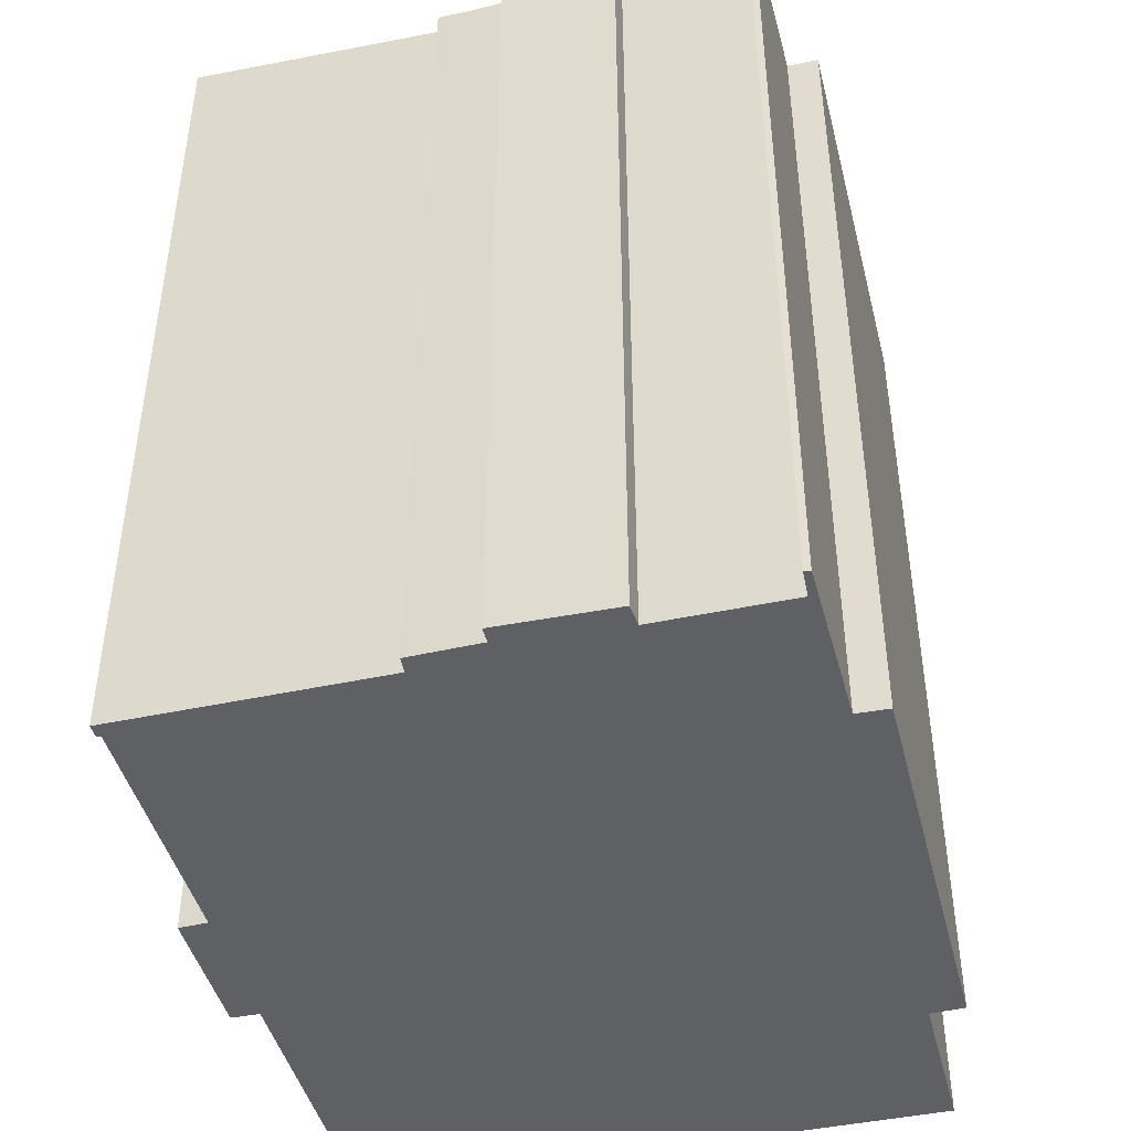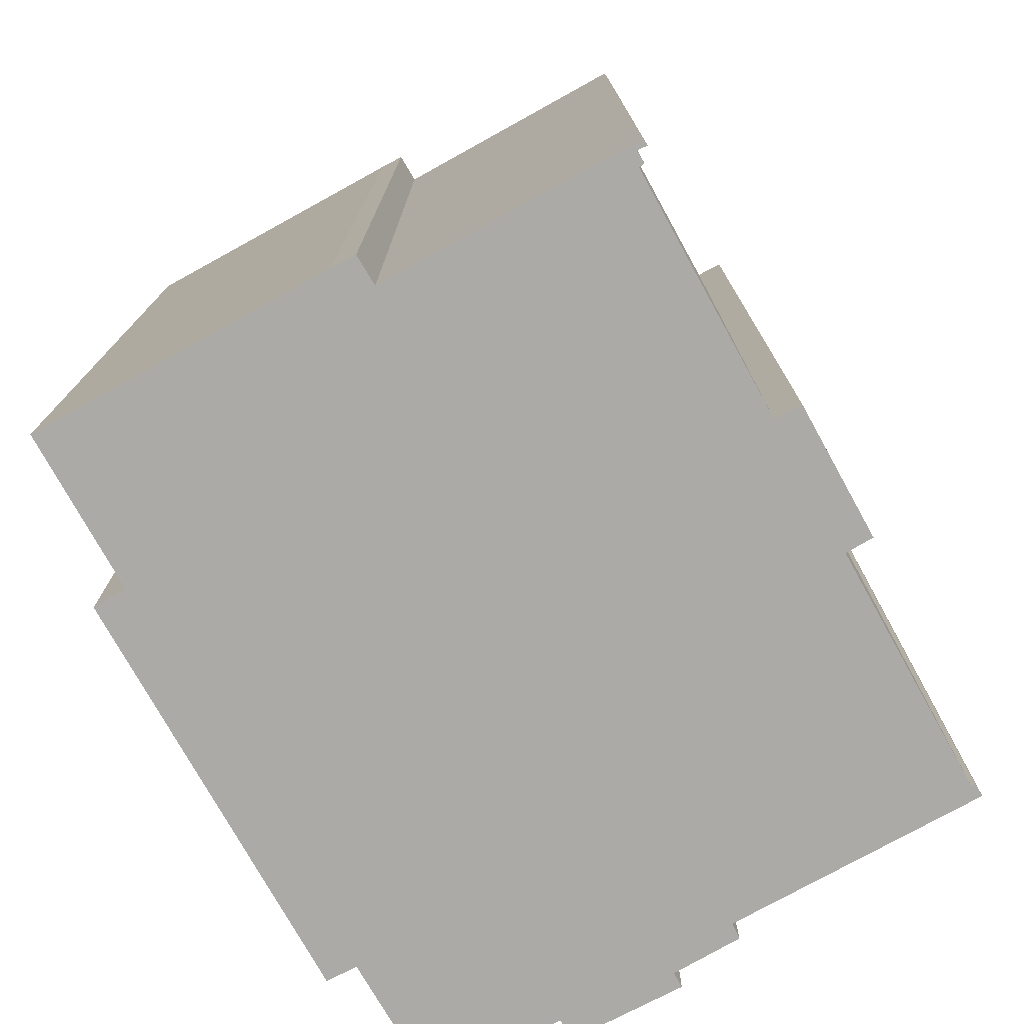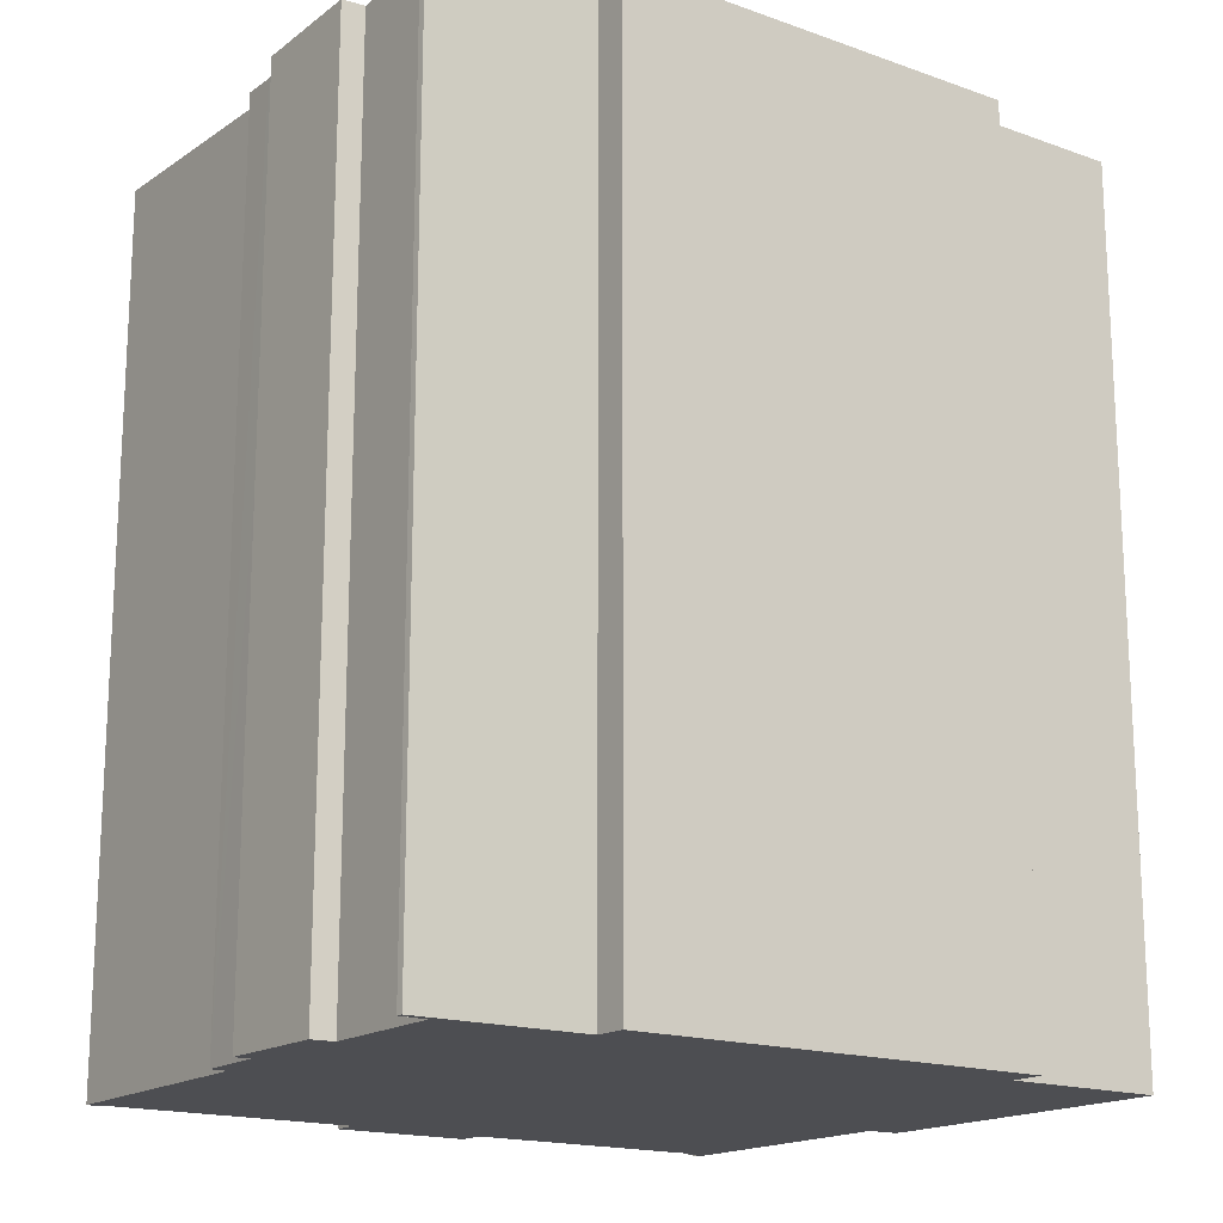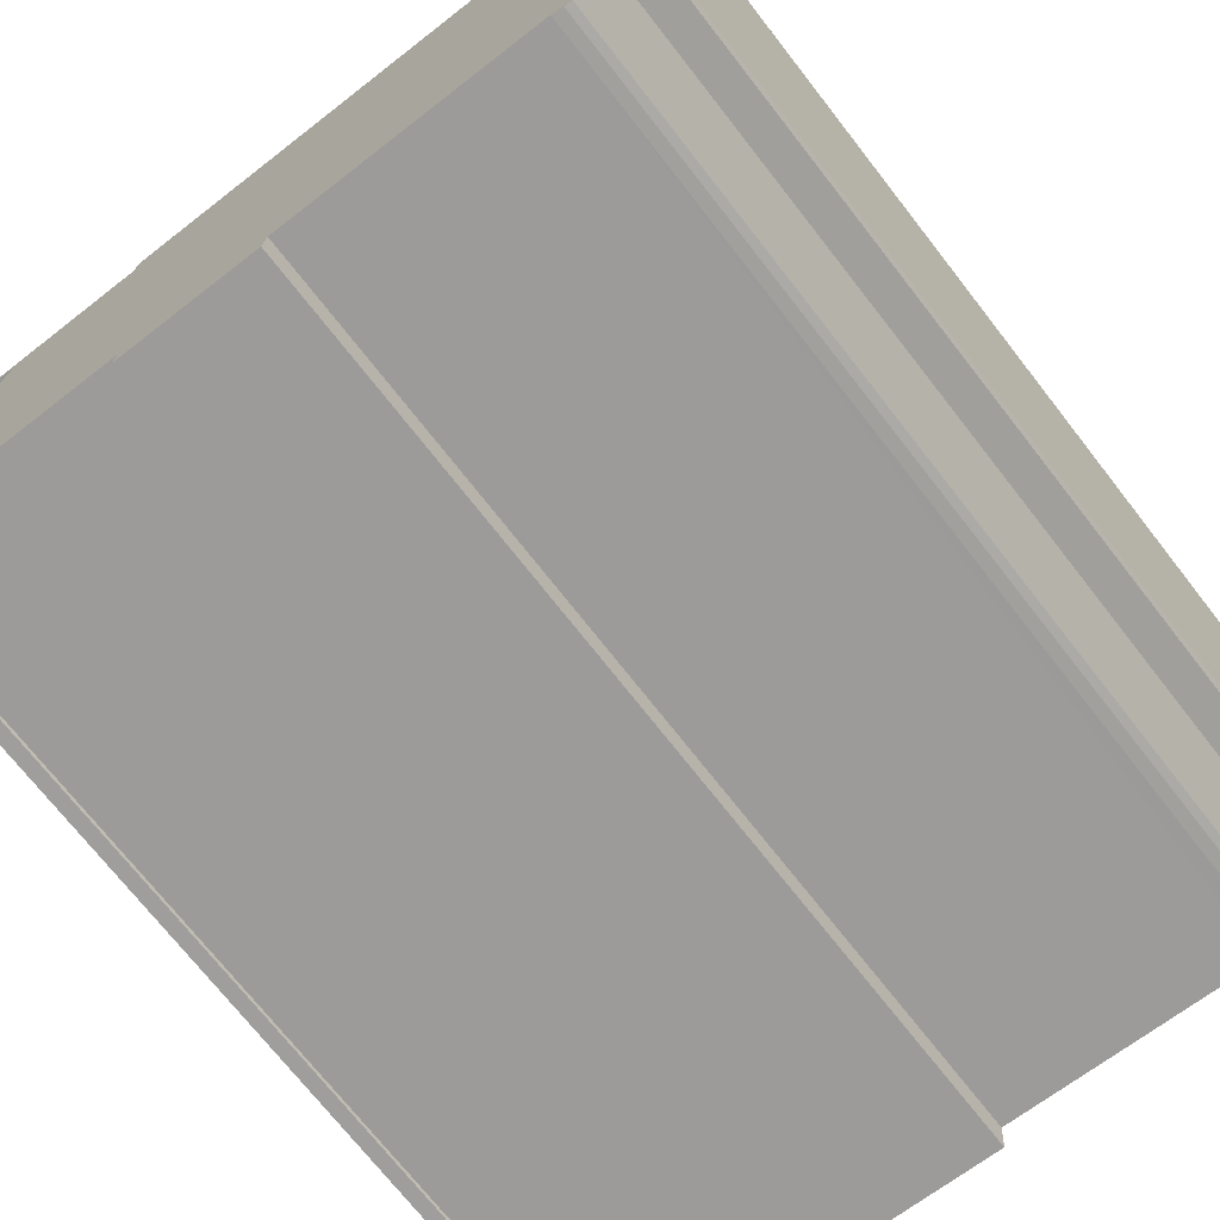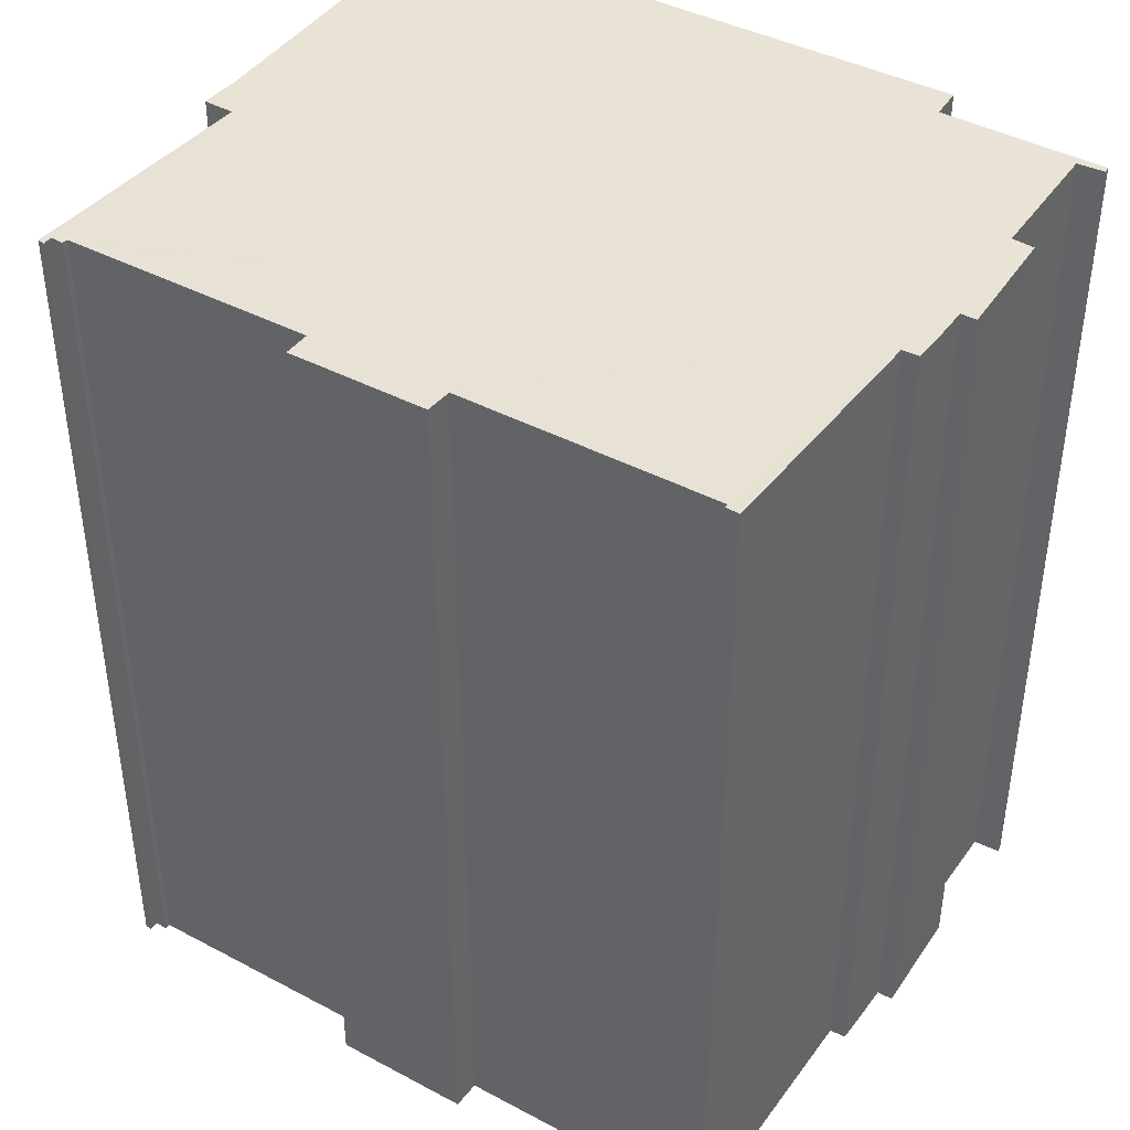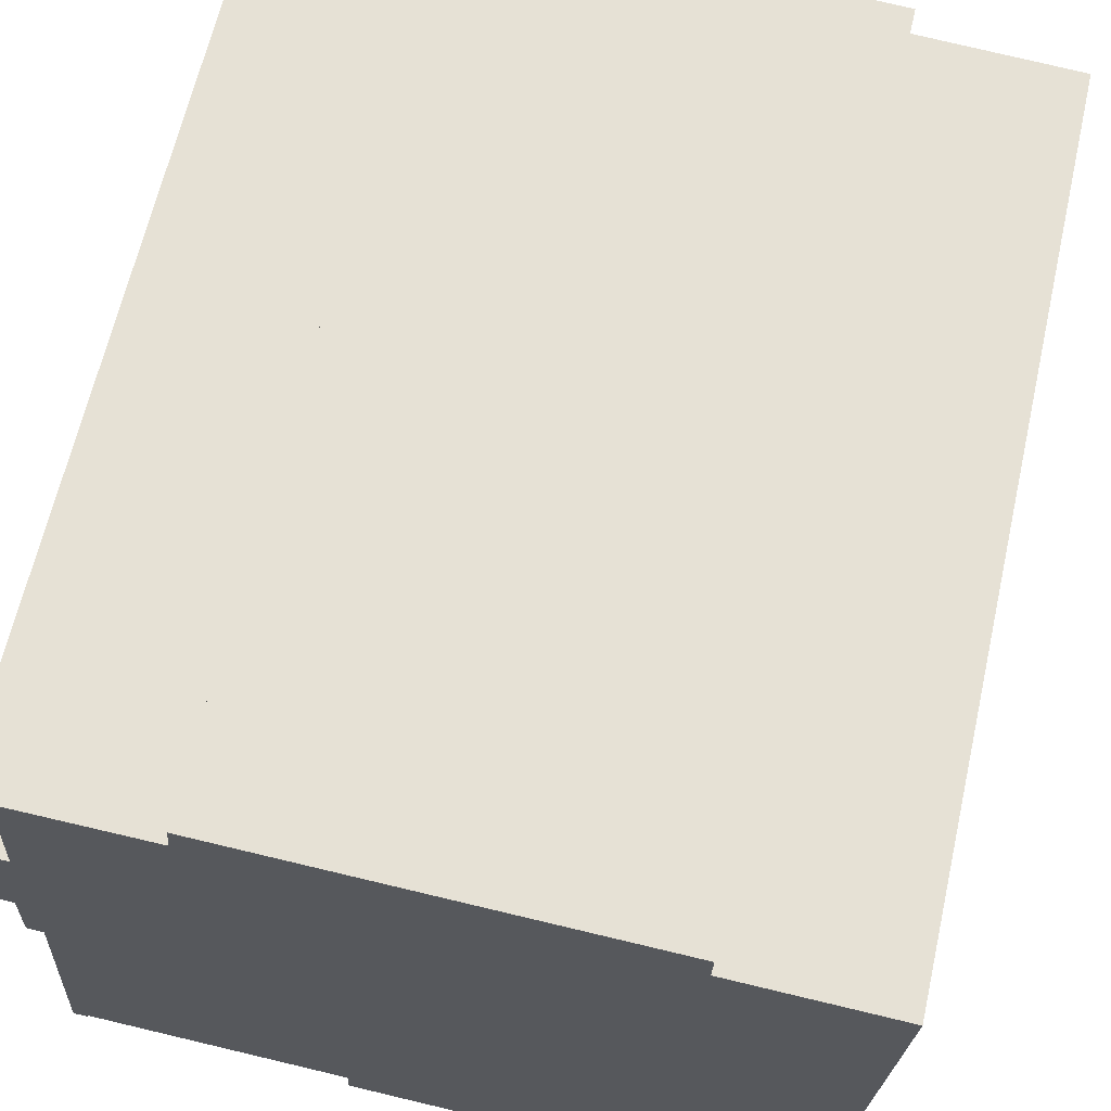
<metadata>
{"format":"obj","ext":"obj","renderer":"f3d","projection":"perspective","resolution":1024,"background":"white","views":[{"elev":-44.4,"azim":-72.5,"up":"+Y"},{"elev":-76.0,"azim":122.5,"up":"+Y"},{"elev":-17.1,"azim":-32.0,"up":"+Y"},{"elev":-72.3,"azim":38.0,"up":"+Z"},{"elev":41.2,"azim":-143.7,"up":"+Y"},{"elev":64.8,"azim":12.8,"up":"+Z"}]}
</metadata>
<code>
v  0.328 20.48 5.935
v  0.941 20.47 5.717
v  0.306 20.47 5.785
v  4.232 20.48 5.76
v  0.754 20.35 2.68
v  13.53 20.5 5.953
v  4.304 20.51 6.498
v  0 20.24 1.239e-15
v  0.227 20.35 2.665
v  0.368 20.24 -0.022
v  0.335 20.21 -0.825
v  17.39 20.21 -1.788
v  14.03 20.47 5.124
v  14.05 20.5 5.922
v  14.63 20.47 5.087
v  17.81 20.47 4.891
v  16 20.5 -9.006
v  16.03 20.49 -8.769
v  16.17 20.5 -8.99
v  16.57 20.25 -2.832
v  15.73 20.49 -8.764
v  9.465 20.51 -8.89
v  9.818 20.48 -8.258
v  9.765 20.51 -8.909
v  17.36 20.23 -2.269
v  17.31 20.25 -2.853
v  15.72 20.48 -8.629
v  15.43 20.48 -8.608
v  9.124 20.51 -8.869
v  7.165 20.51 -8.749
v  6.558 20.48 -8.046
v  6.836 20.51 -8.729
v  6.536 20.51 -8.71
v  0.679 20.24 -1.709
v  0.657 20.48 -7.69
v  0.641 20.48 -7.787
v  0.324 20.48 -7.776
v  0.301 20.24 -1.661
v  16 5.515e-16 -9.006
v  16.03 5.369e-16 -8.769
v  15.73 5.366e-16 -8.764
v  15.72 5.284e-16 -8.629
v  6.536 5.333e-16 -8.71
v  6.558 4.927e-16 -8.046
v  0.324 4.761e-16 -7.776
v  0.679 1.046e-16 -1.709
v  0.301 1.017e-16 -1.661
v  0.368 1.347e-18 -0.022
v  0.335 5.052e-17 -0.825
v  0.227 -1.632e-16 2.665
v  0 0 0
v  0.941 -3.501e-16 5.717
v  0.754 -1.641e-16 2.68
v  0.328 -3.634e-16 5.935
v  0.306 -3.542e-16 5.785
v  4.304 -3.979e-16 6.498
v  4.232 -3.527e-16 5.76
v  9.818 5.057e-16 -8.258
v  15.43 5.271e-16 -8.608
v  9.765 5.455e-16 -8.909
v  6.836 5.345e-16 -8.729
v  9.465 5.444e-16 -8.89
v  9.124 5.431e-16 -8.869
v  7.165 5.357e-16 -8.749
v  0.657 4.709e-16 -7.69
v  0.641 4.768e-16 -7.787
v  16.57 1.734e-16 -2.832
v  17.31 1.747e-16 -2.853
v  16.17 5.505e-16 -8.99
v  14.05 -3.626e-16 5.922
v  14.03 -3.138e-16 5.124
v  17.81 -2.995e-16 4.891
v  17.36 1.389e-16 -2.269
v  17.39 1.095e-16 -1.788
v  13.53 -3.645e-16 5.953
v  14.63 -3.115e-16 5.087
g defaultobject
f 1 2 3
f 2 1 4
f 2 4 5
f 6 4 7
f 5 8 9
f 8 5 10
f 10 5 11
f 11 5 12
f 12 5 4
f 12 4 6
f 12 6 13
f 13 6 14
f 12 13 15
f 12 15 16
f 17 18 19
f 18 20 19
f 20 18 21
f 22 23 24
f 20 25 26
f 25 20 12
f 12 20 11
f 11 20 27
f 27 20 21
f 11 27 28
f 11 28 23
f 11 23 22
f 11 22 29
f 11 29 30
f 11 30 31
f 31 30 32
f 31 32 33
f 11 31 34
f 34 31 35
f 34 35 36
f 34 36 37
f 11 34 38
f 39 18 17
f 18 39 40
f 41 27 21
f 27 41 42
f 43 31 33
f 31 43 44
f 45 34 37
f 34 45 46
f 47 11 38
f 11 47 10
f 10 47 48
f 48 47 49
f 8 50 9
f 50 8 51
f 5 52 2
f 52 5 53
f 3 54 1
f 54 3 55
f 4 56 7
f 56 4 57
f 40 21 18
f 21 40 41
f 42 28 27
f 28 42 23
f 23 42 58
f 58 42 59
f 60 22 24
f 22 60 29
f 29 60 30
f 30 60 32
f 32 60 33
f 33 60 61
f 33 61 43
f 61 60 62
f 61 62 63
f 61 63 64
f 44 35 31
f 35 44 65
f 36 45 37
f 45 36 66
f 46 38 34
f 38 46 47
f 48 8 10
f 8 48 51
f 2 55 3
f 55 2 52
f 26 67 20
f 67 26 68
f 19 39 17
f 39 19 69
f 23 60 24
f 60 23 58
f 35 66 36
f 66 35 65
f 70 13 14
f 13 70 71
f 72 12 16
f 12 72 25
f 25 72 73
f 73 72 74
f 25 68 26
f 68 25 73
f 20 69 19
f 69 20 67
f 9 53 5
f 53 9 50
f 1 57 4
f 57 1 54
f 56 6 7
f 6 56 14
f 14 56 70
f 70 56 75
f 71 15 13
f 15 71 16
f 16 71 72
f 72 71 76
f 76 74 72
f 74 76 71
f 75 71 70
f 71 75 74
f 74 75 73
f 73 75 56
f 73 56 68
f 68 56 67
f 67 56 40
f 67 40 69
f 40 56 42
f 42 56 59
f 59 56 58
f 58 56 57
f 58 57 52
f 52 57 54
f 58 52 60
f 60 52 62
f 62 52 63
f 52 54 55
f 51 48 50
f 47 46 49
f 52 64 63
f 64 52 53
f 64 53 44
f 44 53 65
f 65 53 46
f 46 53 50
f 46 50 48
f 46 48 49
f 65 46 45
f 65 45 66
f 44 61 64
f 61 44 43
f 41 40 42
f 39 69 40

</code>
